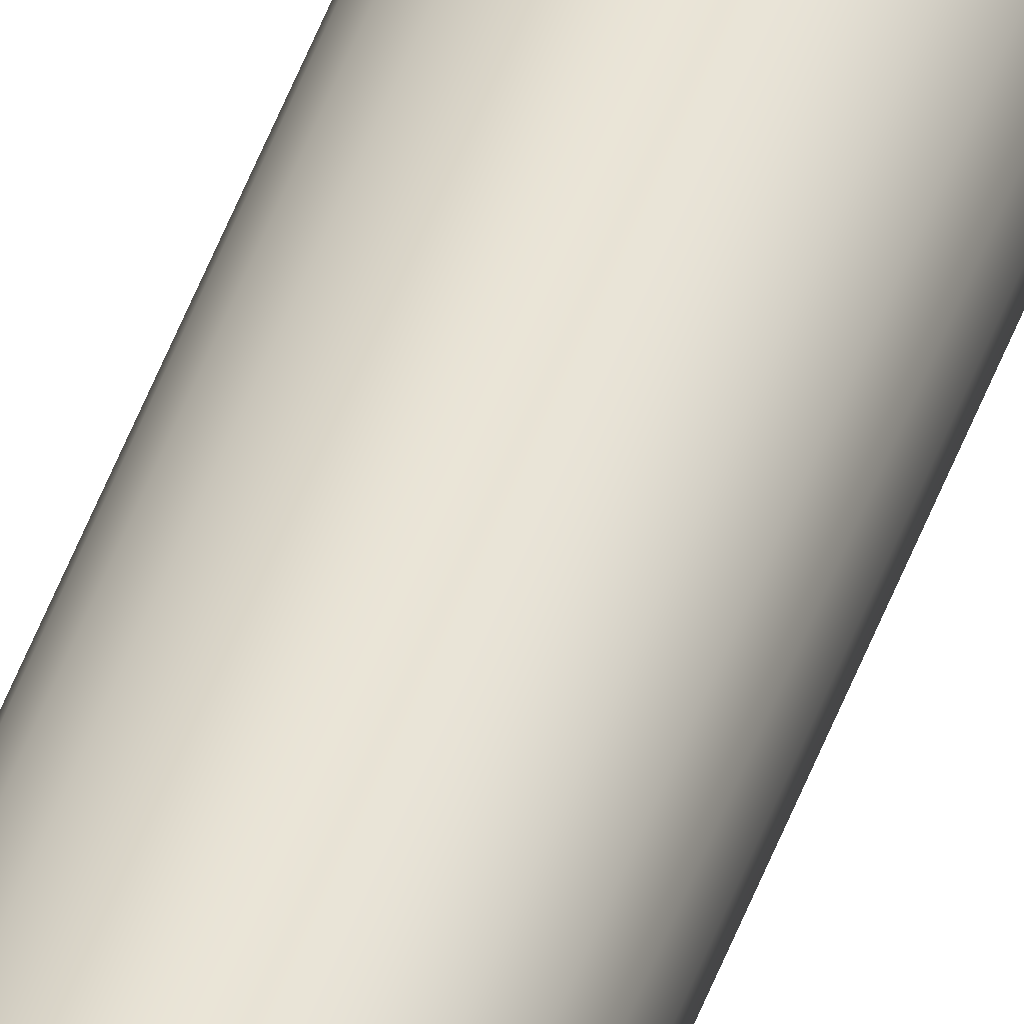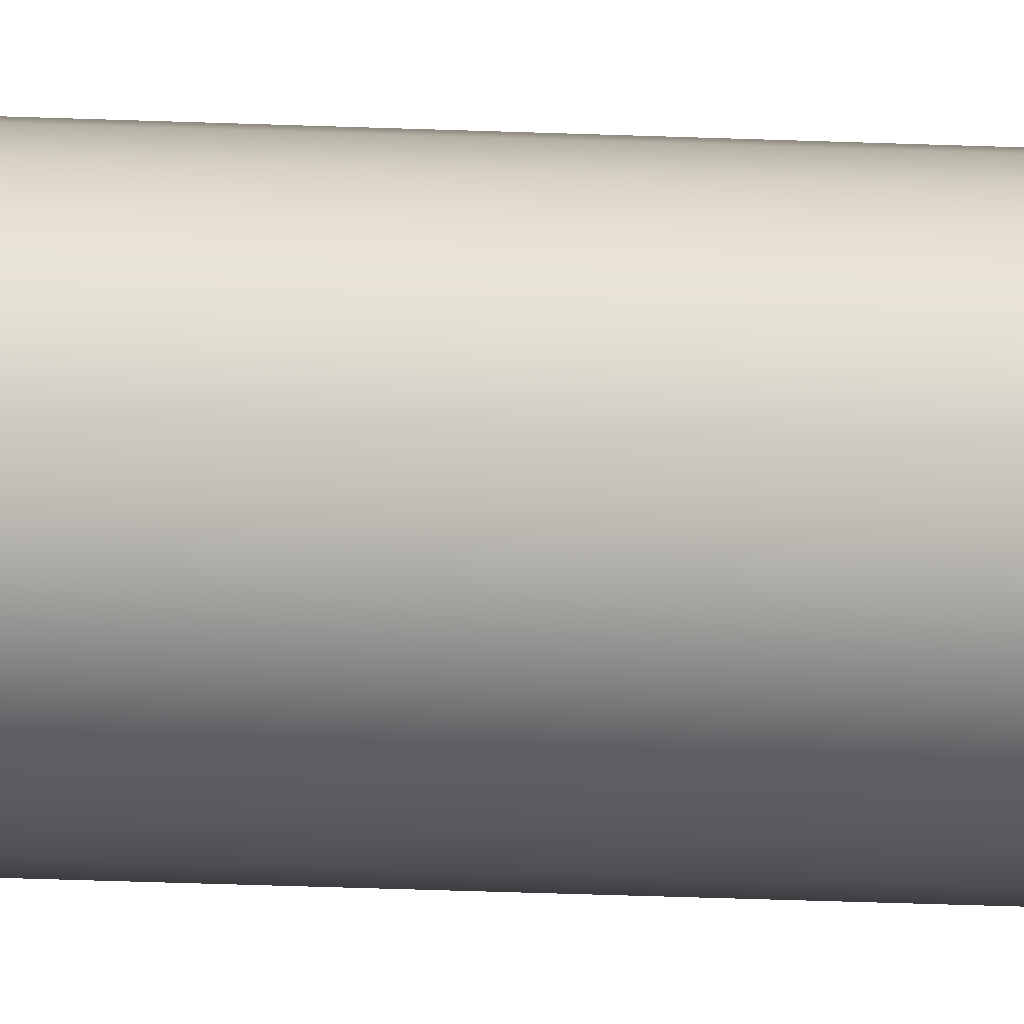
<metadata>
{"format":"obj","ext":"obj","renderer":"f3d","projection":"perspective","resolution":1024,"background":"white","views":[{"elev":40.5,"azim":-163.2,"up":"+Y"},{"elev":-3.1,"azim":-118.4,"up":"+Y"}]}
</metadata>
<code>
o mesh268/mesh268-geometry#mesh268-geometry
v 0.04376 0.2964 -0.2967
v 0.04376 0.2953 -0.2967
v 0.04369 0.2958 -0.2967
v 0.04397 0.2969 -0.2967
v 0.04397 0.2948 -0.2967
v 0.0443 0.2973 -0.2967
v 0.0443 0.2943 -0.2967
v 0.04474 0.2976 -0.2967
v 0.04397 0.2969 0.2162
v 0.04376 0.2964 0.2162
v 0.04474 0.294 -0.2967
v 0.04376 0.2953 0.2162
v 0.04524 0.2978 -0.2967
v 0.0443 0.2973 0.2162
v 0.04369 0.2958 0.2162
v 0.04524 0.2938 -0.2967
v 0.04397 0.2948 0.2162
v 0.0443 0.2943 0.2162
v 0.04474 0.2976 0.2162
v 0.04578 0.2979 -0.2967
v 0.04578 0.2937 -0.2967
v 0.04524 0.2938 0.2162
v 0.04578 0.2937 0.2162
v 0.04474 0.294 0.2162
v 0.04633 0.2978 -0.2967
v 0.04524 0.2978 0.2162
v 0.04578 0.2979 0.2162
v 0.04633 0.2978 0.2162
v 0.04633 0.2938 0.2162
v 0.04633 0.2938 -0.2967
v 0.04683 0.294 0.2162
v 0.04683 0.2976 0.2162
v 0.04683 0.2976 -0.2967
v 0.04683 0.294 -0.2967
v 0.04727 0.2973 -0.2967
v 0.04727 0.2943 -0.2967
v 0.0476 0.2969 -0.2967
v 0.04727 0.2973 0.2162
v 0.04727 0.2943 0.2162
v 0.0476 0.2948 0.2162
v 0.0476 0.2948 -0.2967
v 0.04781 0.2964 -0.2967
v 0.04781 0.2953 -0.2967
v 0.0476 0.2969 0.2162
v 0.04781 0.2953 0.2162
v 0.04781 0.2964 0.2162
v 0.04788 0.2958 -0.2967
v 0.04788 0.2958 0.2162
f 1 2 3
f 2 1 4
f 2 4 5
f 5 4 6
f 5 6 7
f 7 6 8
f 3 2 1
f 4 1 2
f 4 9 1
f 1 10 3
f 7 8 11
f 7 6 5
f 2 12 5
f 11 8 13
f 6 4 5
f 8 6 7
f 1 9 4
f 4 14 6
f 6 14 4
f 14 8 6
f 6 8 14
f 5 4 2
f 2 15 3
f 3 15 2
f 5 12 2
f 14 4 9
f 9 4 14
f 10 3 15
f 3 10 1
f 15 3 10
f 11 13 16
f 11 8 7
f 13 8 11
f 15 2 12
f 12 2 15
f 12 5 17
f 17 5 12
f 17 7 18
f 7 17 5
f 18 7 17
f 5 17 7
f 9 1 10
f 8 14 19
f 19 14 8
f 10 1 9
f 10 17 9
f 9 18 14
f 9 17 10
f 14 18 9
f 15 10 12
f 16 20 21
f 16 13 11
f 21 20 16
f 22 11 16
f 16 11 22
f 23 16 21
f 21 16 23
f 16 13 20
f 20 13 16
f 24 7 11
f 11 7 24
f 21 20 25
f 19 13 8
f 8 13 19
f 26 20 13
f 13 20 26
f 12 10 15
f 10 12 17
f 17 12 10
f 14 24 19
f 19 22 26
f 26 23 27
f 19 24 14
f 26 22 19
f 13 19 26
f 26 19 13
f 27 23 26
f 28 29 27
f 20 26 27
f 27 26 20
f 28 20 27
f 9 17 18
f 14 18 24
f 18 17 9
f 24 18 14
f 21 25 30
f 25 20 21
f 11 22 24
f 24 22 11
f 16 23 22
f 22 23 16
f 30 23 21
f 21 23 30
f 7 24 18
f 18 24 7
f 27 20 28
f 19 24 22
f 26 22 23
f 23 22 26
f 27 23 29
f 22 24 19
f 28 29 31
f 28 31 32
f 31 29 28
f 32 31 28
f 29 23 27
f 20 28 25
f 25 28 20
f 30 33 34
f 30 25 21
f 34 33 30
f 34 29 30
f 30 29 34
f 30 25 33
f 34 33 35
f 36 35 37
f 33 25 30
f 35 33 34
f 23 30 29
f 29 30 23
f 32 25 28
f 28 25 32
f 27 29 28
f 38 39 32
f 29 34 31
f 31 34 29
f 31 36 39
f 39 36 31
f 36 40 39
f 32 31 39
f 32 39 38
f 39 31 32
f 39 40 36
f 40 39 38
f 33 32 25
f 34 35 36
f 36 37 41
f 41 37 42
f 41 42 43
f 36 35 34
f 37 35 36
f 41 37 36
f 42 37 41
f 33 38 35
f 35 38 33
f 25 32 33
f 34 31 36
f 38 39 40
f 38 40 44
f 44 40 45
f 44 40 38
f 45 40 44
f 36 31 34
f 40 36 41
f 41 36 40
f 38 33 32
f 32 33 38
f 44 45 46
f 43 41 45
f 43 42 47
f 44 42 37
f 37 42 44
f 38 37 35
f 35 37 38
f 43 42 41
f 47 42 43
f 45 41 43
f 48 43 47
f 47 43 48
f 37 38 44
f 44 38 37
f 41 45 40
f 40 45 41
f 43 48 45
f 45 48 43
f 46 45 48
f 48 45 46
f 47 46 48
f 48 46 47
f 42 44 46
f 46 45 44
f 46 44 42
f 46 47 42
f 42 47 46

</code>
